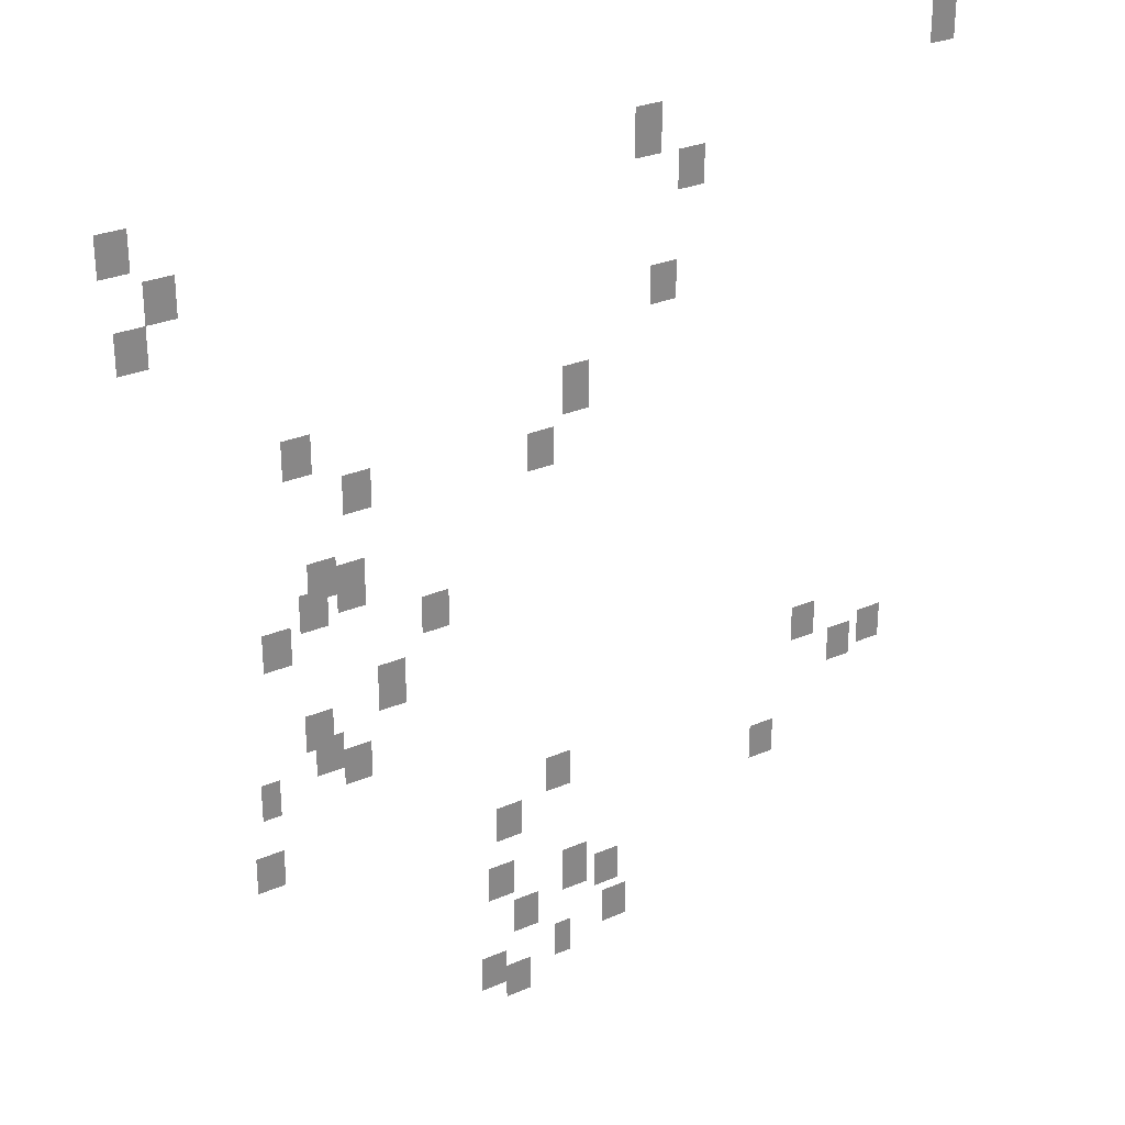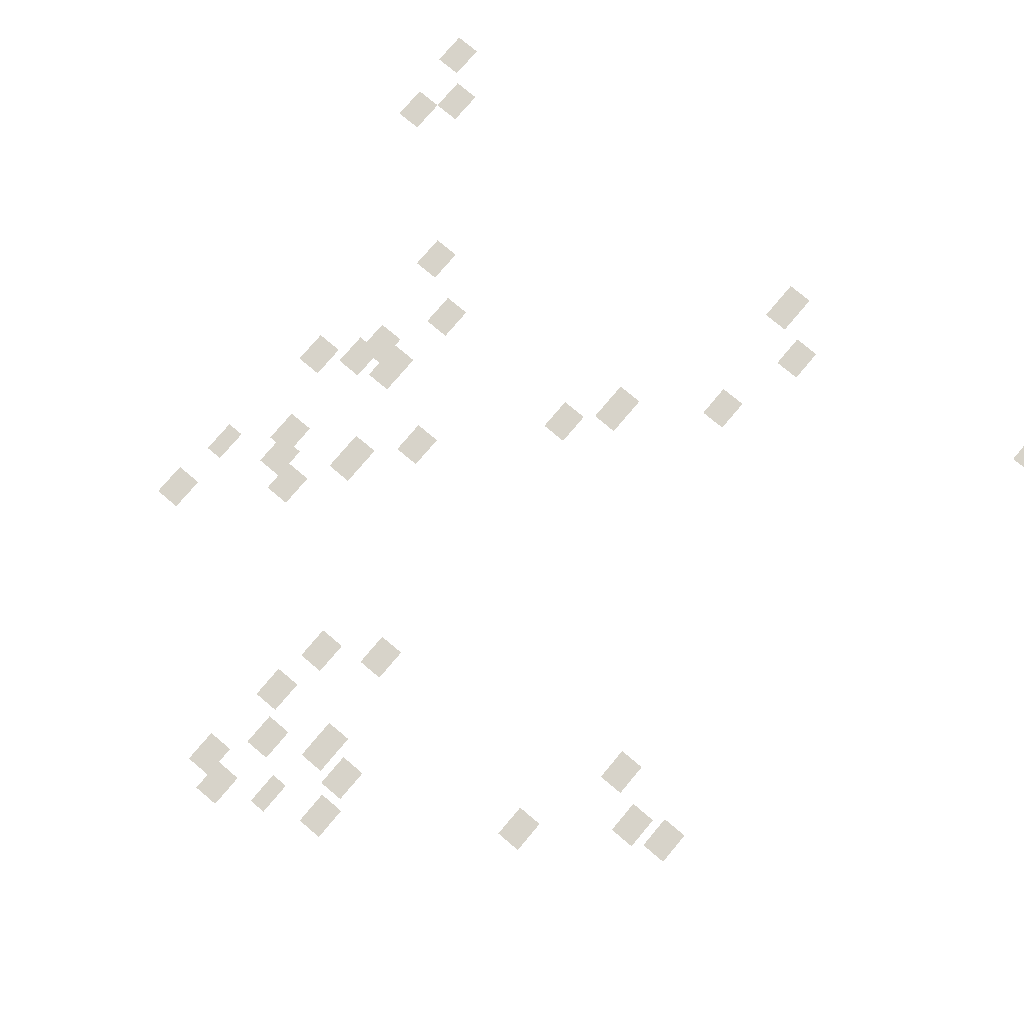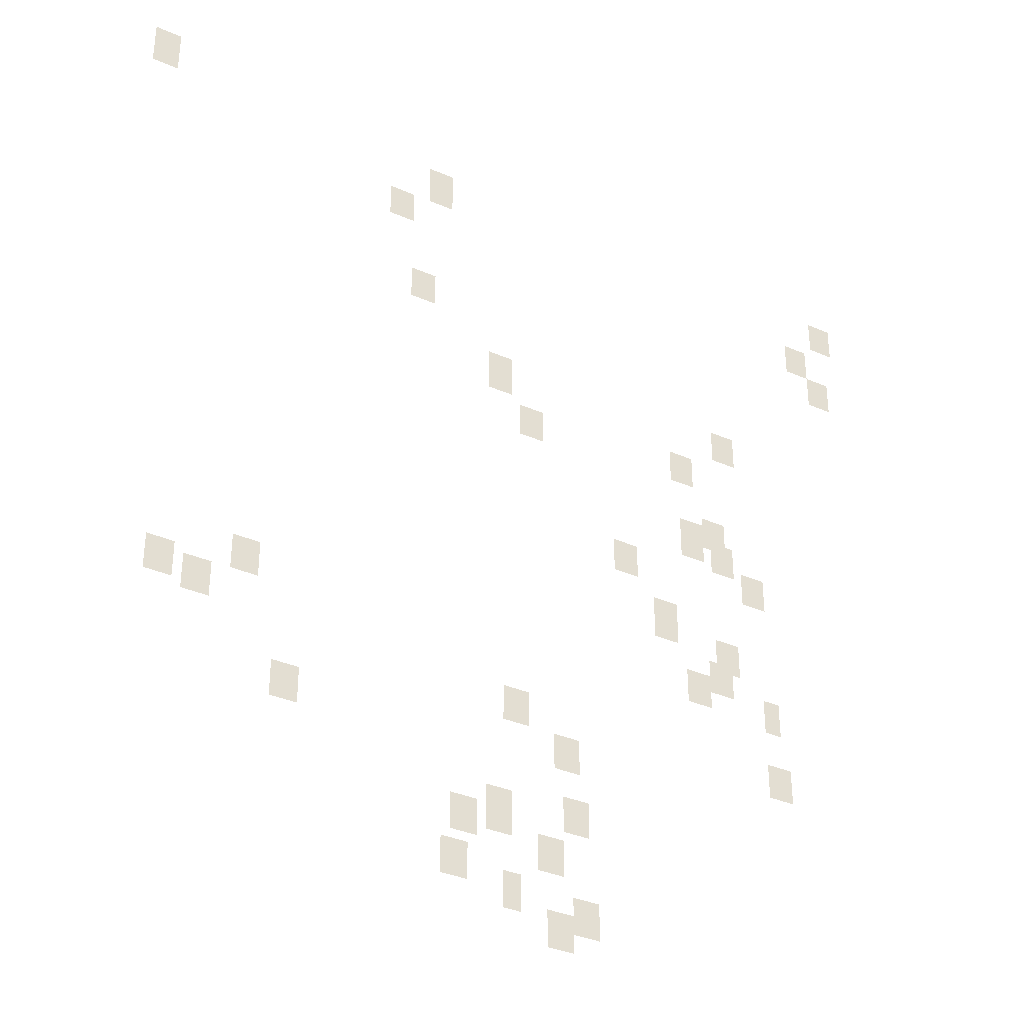
<metadata>
{"format":"obj","ext":"obj","renderer":"f3d","projection":"perspective","resolution":1024,"background":"white","views":[{"elev":28.3,"azim":146.8,"up":"+Z"},{"elev":76.4,"azim":-139.9,"up":"+Y"},{"elev":-35.2,"azim":-30.3,"up":"+Z"}]}
</metadata>
<code>
g Grass_0_Cluster79
v -295.8 0 80.9
v -296.6 0 80.9
v -295.8 0 82.35
v -296.6 0 82.35
v -285.6 0 79.45
v -286.5 0 79.45
v -285.6 0 80.9
v -286.5 0 80.9
v -269.9 0 79.45
v -270.8 0 79.45
v -269.9 0 80.61
v -270.8 0 80.61
v -287.1 0 78.29
v -287.9 0 78.29
v -287.1 0 79.45
v -287.9 0 79.45
v -271.1 0 78
v -272 0 78
v -271.1 0 79.16
v -272 0 79.16
v -270.2 0 76.84
v -271.1 0 76.84
v -270.2 0 78
v -271.1 0 78
v -286.2 0 75.1
v -287.1 0 75.1
v -286.2 0 76.26
v -287.1 0 76.26
v -274.6 0 72.78
v -275.5 0 72.78
v -274.6 0 73.94
v -275.5 0 73.94
v -283.3 0 72.49
v -284.2 0 72.49
v -283.3 0 73.94
v -284.2 0 73.94
v -276.3 0 71.33
v -277.2 0 71.33
v -276.3 0 72.49
v -277.2 0 72.49
v -282.1 0 71.04
v -283 0 71.04
v -282.1 0 72.2
v -283 0 72.2
v -275.2 0 69.01
v -276 0 69.01
v -275.2 0 70.17
v -276 0 70.17
v -276 0 68.43
v -276.9 0 68.43
v -276 0 69.88
v -276.9 0 69.88
v -274.9 0 68.14
v -275.7 0 68.14
v -274.9 0 69.3
v -275.7 0 69.3
v -273.7 0 67.27
v -274.6 0 67.27
v -273.7 0 68.43
v -274.6 0 68.43
v -278.6 0 66.98
v -279.5 0 66.98
v -278.6 0 68.14
v -279.5 0 68.14
v -277.5 0 65.24
v -278.1 0 65.24
v -277.5 0 66.4
v -278.1 0 66.4
v -277.2 0 64.95
v -278.1 0 64.95
v -277.2 0 66.4
v -278.1 0 66.4
v -274.9 0 64.37
v -275.7 0 64.37
v -274.9 0 65.53
v -275.7 0 65.53
v -275.2 0 63.5
v -276 0 63.5
v -275.2 0 64.66
v -276 0 64.66
v -276 0 62.92
v -276.9 0 62.92
v -276 0 64.08
v -276.9 0 64.08
v -291.7 0 62.63
v -292.6 0 62.63
v -291.7 0 63.79
v -292.6 0 63.79
v -273.4 0 62.63
v -274 0 62.63
v -273.4 0 63.79
v -274 0 63.79
v -294.3 0 61.76
v -295.2 0 61.76
v -294.3 0 62.92
v -295.2 0 62.92
v -293.1 0 61.47
v -294 0 61.47
v -293.1 0 62.63
v -294 0 62.63
v -273.1 0 60.31
v -274 0 60.31
v -273.1 0 61.47
v -274 0 61.47
v -282.7 0 60.31
v -283.6 0 60.31
v -282.7 0 61.47
v -283.6 0 61.47
v -281 0 59.15
v -281.8 0 59.15
v -281 0 60.31
v -281.8 0 60.31
v -290.2 0 58.86
v -291.1 0 58.86
v -290.2 0 60.02
v -291.1 0 60.02
v -280.7 0 57.12
v -281.5 0 57.12
v -280.7 0 58.28
v -281.5 0 58.28
v -283.3 0 56.54
v -284.2 0 56.54
v -283.3 0 57.99
v -284.2 0 57.99
v -284.4 0 56.25
v -285.3 0 56.25
v -284.4 0 57.41
v -285.3 0 57.41
v -281.5 0 55.67
v -282.4 0 55.67
v -281.5 0 56.83
v -282.4 0 56.83
v -284.7 0 54.8
v -285.6 0 54.8
v -284.7 0 55.96
v -285.6 0 55.96
v -283 0 54.22
v -283.6 0 54.22
v -283 0 55.38
v -283.6 0 55.38
v -280.4 0 53.93
v -281.3 0 53.93
v -280.4 0 55.09
v -281.3 0 55.09
v -281.3 0 53.35
v -282.1 0 53.35
v -281.3 0 54.51
v -282.1 0 54.51
g Grass_0_Cluster79_0
f 2 3 1
f 2 4 3
f 6 7 5
f 6 8 7
f 10 11 9
f 10 12 11
f 14 15 13
f 14 16 15
f 18 19 17
f 18 20 19
f 22 23 21
f 22 24 23
f 26 27 25
f 26 28 27
f 30 31 29
f 30 32 31
f 34 35 33
f 34 36 35
f 38 39 37
f 38 40 39
f 42 43 41
f 42 44 43
f 46 47 45
f 46 48 47
f 50 51 49
f 50 52 51
f 54 55 53
f 54 56 55
f 58 59 57
f 58 60 59
f 62 63 61
f 62 64 63
f 66 67 65
f 66 68 67
f 70 71 69
f 70 72 71
f 74 75 73
f 74 76 75
f 78 79 77
f 78 80 79
f 82 83 81
f 82 84 83
f 86 87 85
f 86 88 87
f 90 91 89
f 90 92 91
f 94 95 93
f 94 96 95
f 98 99 97
f 98 100 99
f 102 103 101
f 102 104 103
f 106 107 105
f 106 108 107
f 110 111 109
f 110 112 111
f 114 115 113
f 114 116 115
f 118 119 117
f 118 120 119
f 122 123 121
f 122 124 123
f 126 127 125
f 126 128 127
f 130 131 129
f 130 132 131
f 134 135 133
f 134 136 135
f 138 139 137
f 138 140 139
f 142 143 141
f 142 144 143
f 146 147 145
f 146 148 147

</code>
